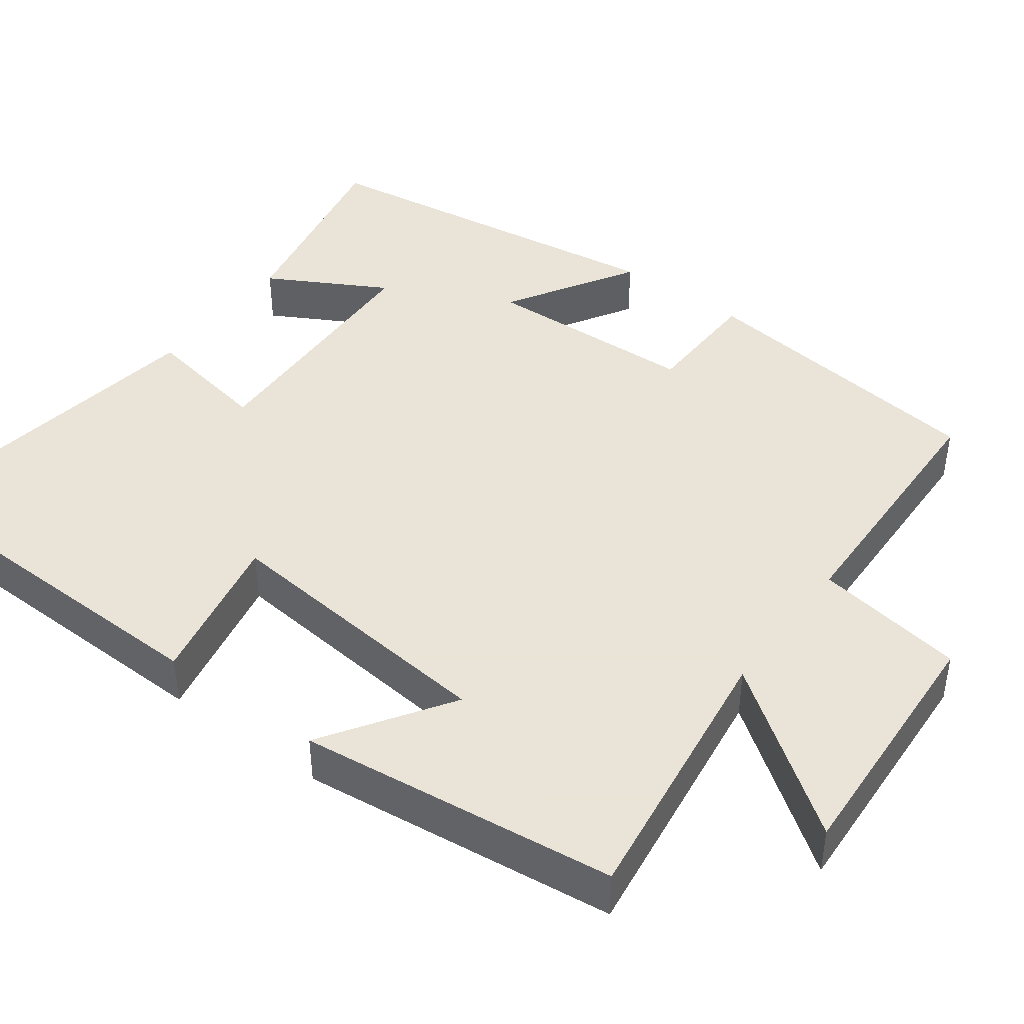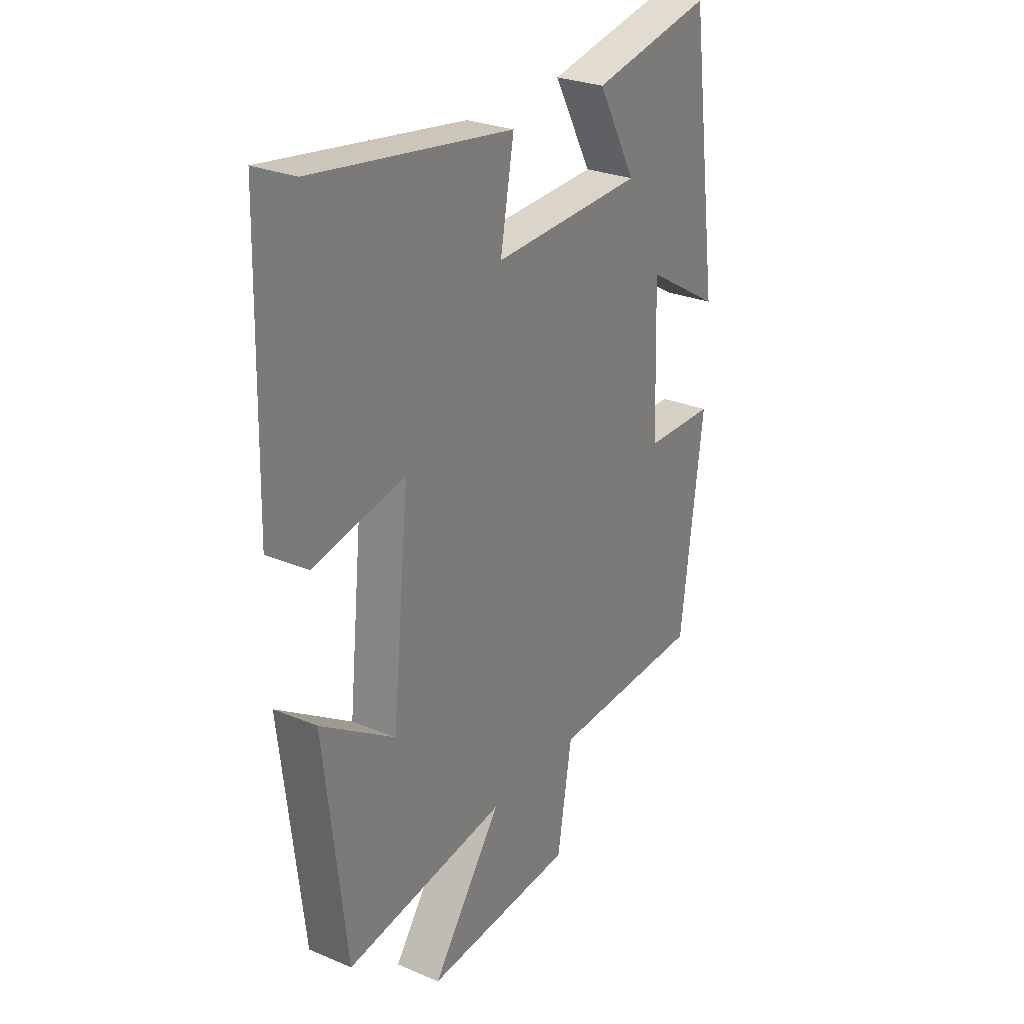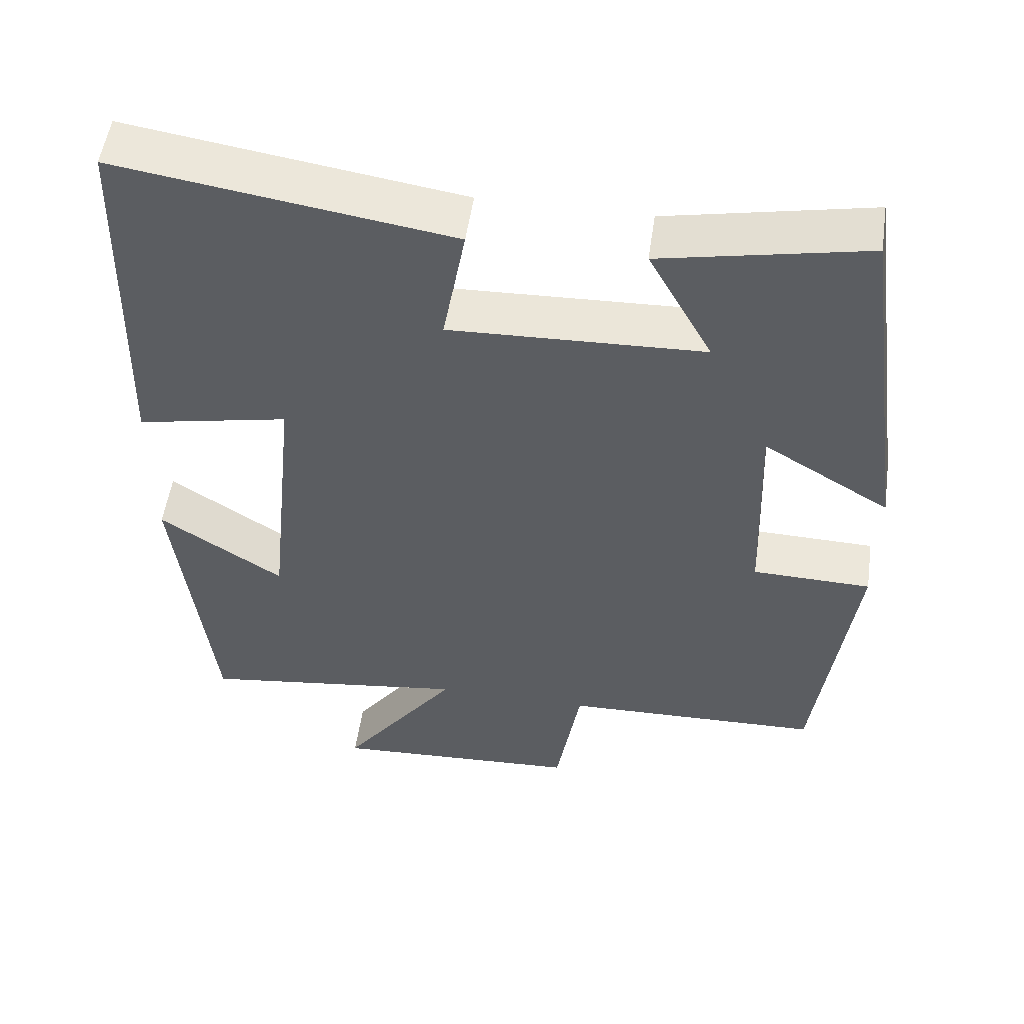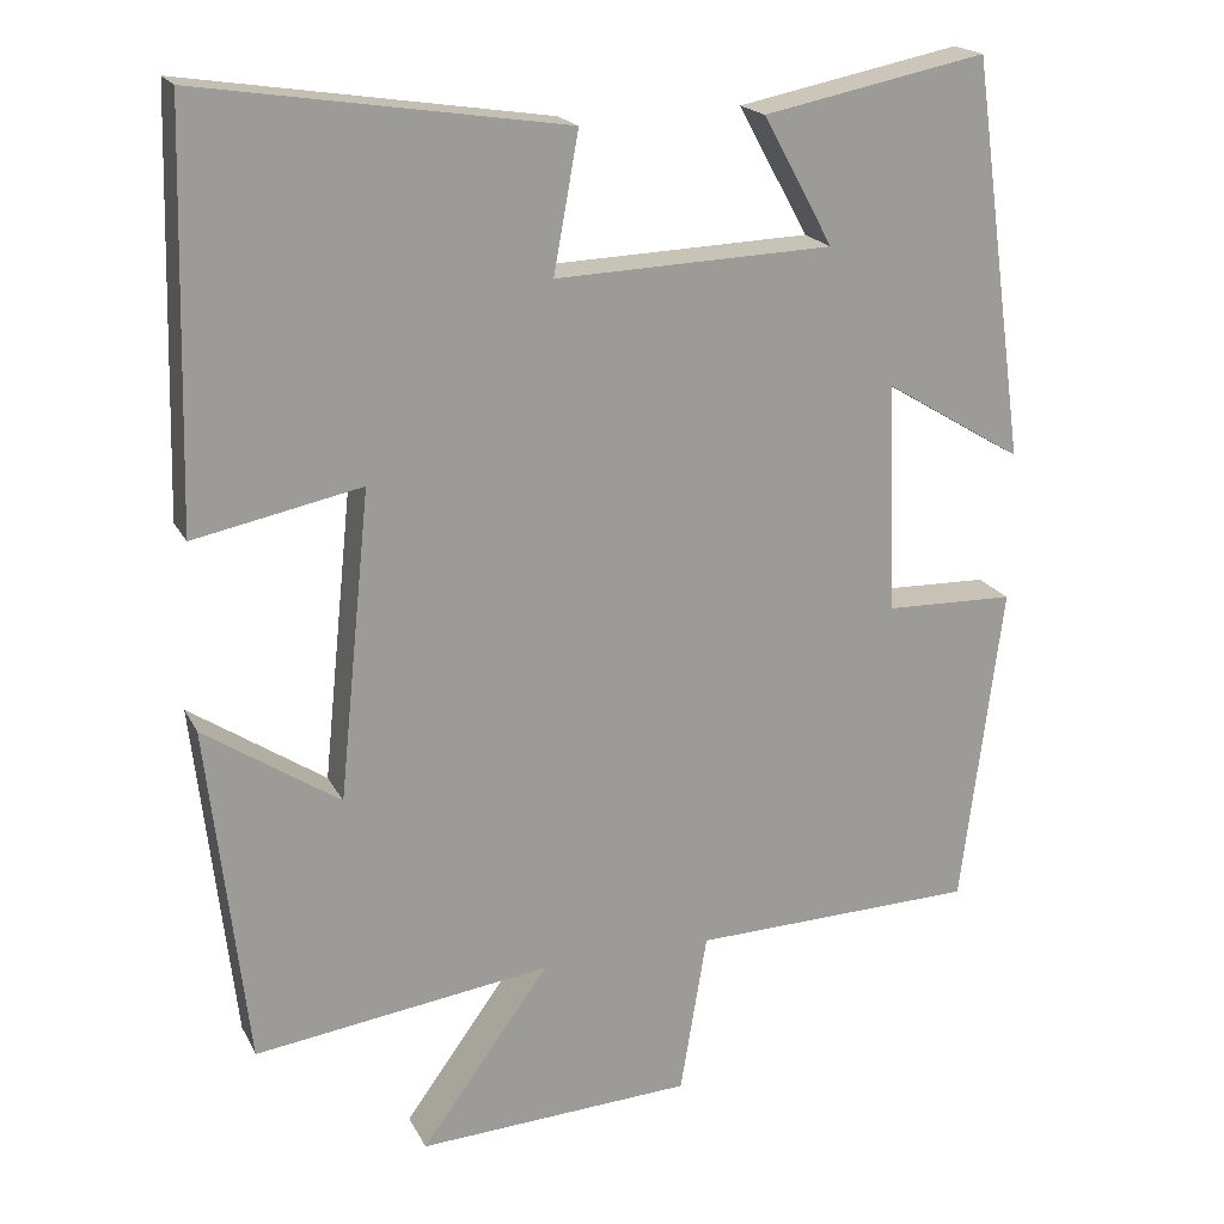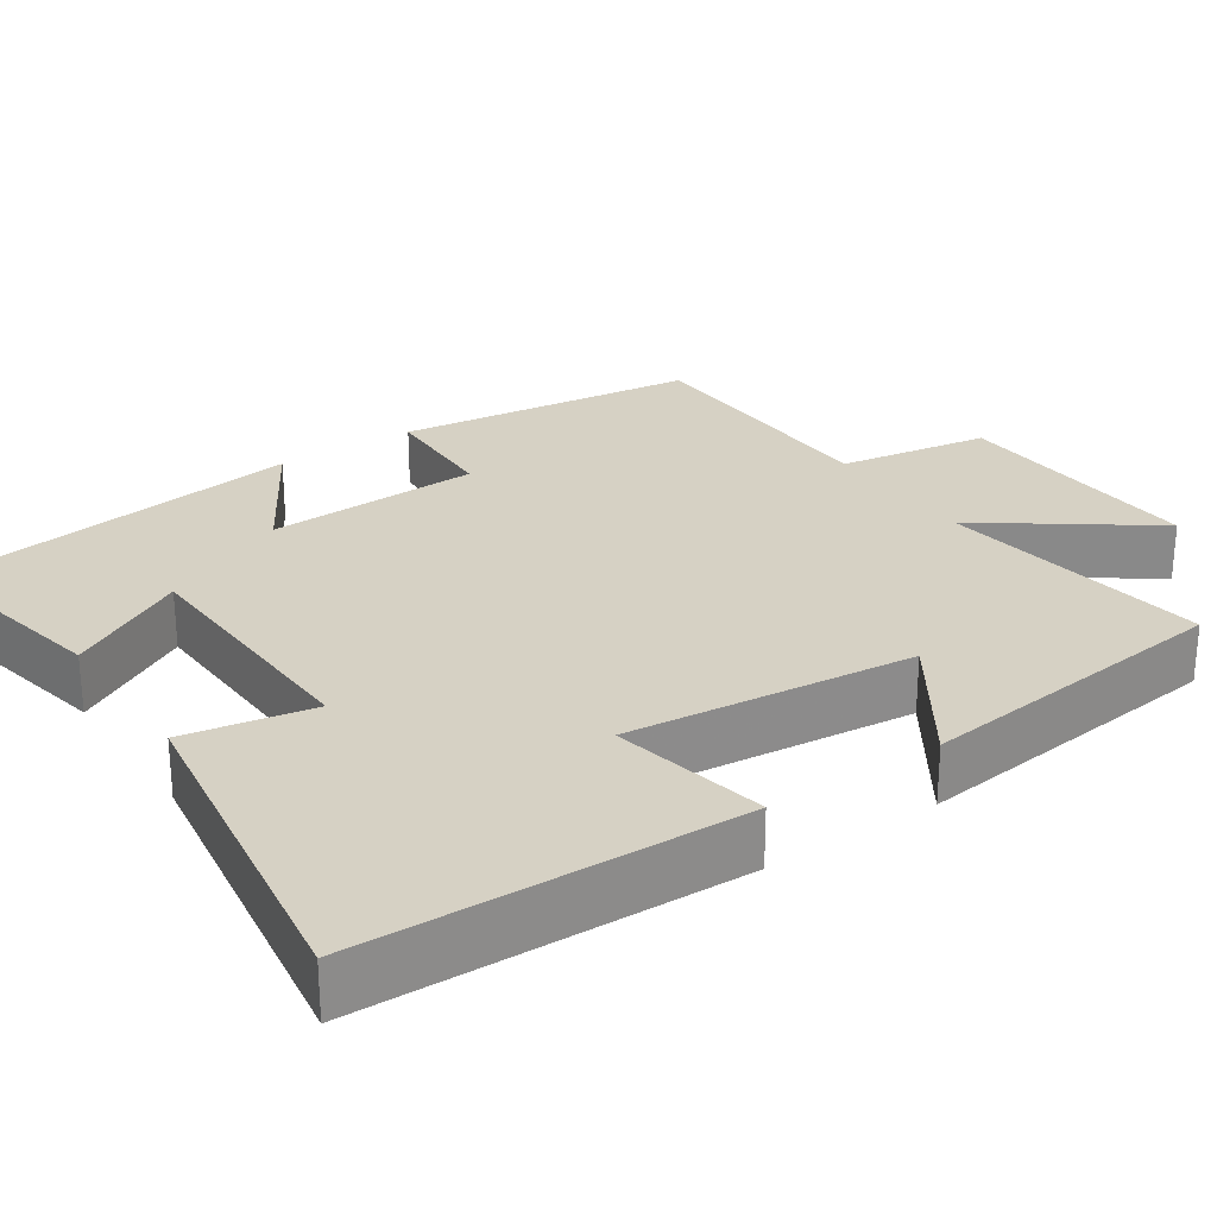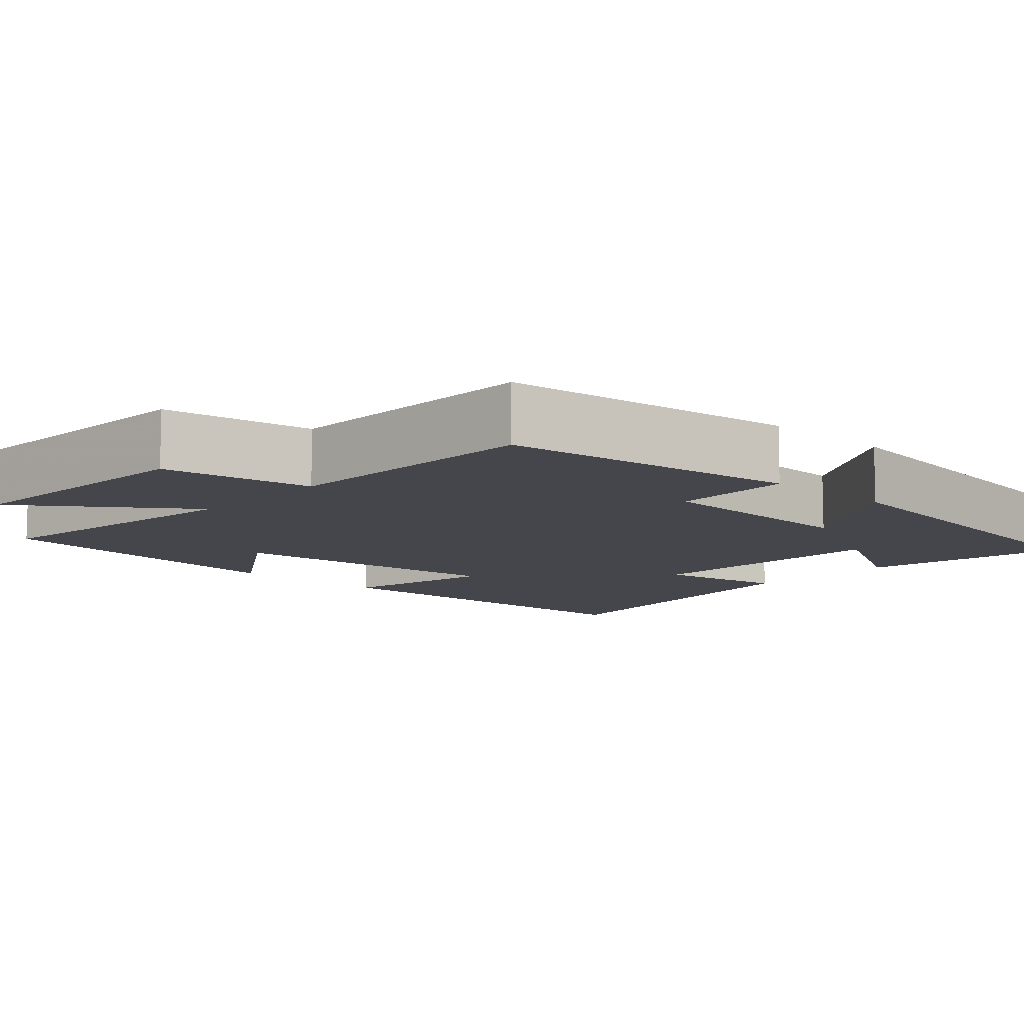
<metadata>
{"format":"obj","ext":"obj","renderer":"f3d","projection":"perspective","resolution":1024,"background":"white","views":[{"elev":42.8,"azim":126.5,"up":"+Y"},{"elev":27.7,"azim":122.6,"up":"+Z"},{"elev":53.1,"azim":-171.8,"up":"+Z"},{"elev":19.4,"azim":159.7,"up":"+Z"},{"elev":26.6,"azim":56.0,"up":"+Y"},{"elev":-10.1,"azim":-132.7,"up":"+Y"}]}
</metadata>
<code>
v -0.451 0.07 -0.49
v -0.5 0.07 -0.103
v -0.344 0.07 -0.099
v -0.334 0.07 0.177
v -0.5 0.07 0.077
v -0.434 0.07 0.554
v -0.167 0.07 0.5
v -0.251 0.07 0.347
v 0.081 0.07 0.335
v 0.051 0.07 0.5
v 0.487 0.07 0.566
v 0.5 0.07 0.08
v 0.3 0.07 0.121
v 0.338 0.07 -0.247
v 0.5 0.07 -0.14
v 0.453 0.07 -0.549
v 0.098 0.07 -0.5
v 0.252 0.07 -0.712
v -0.078 0.07 -0.694
v -0.11 0.07 -0.5
v -0.451 0 -0.49
v -0.5 0 -0.103
v -0.344 0 -0.099
v -0.334 0 0.177
v -0.5 0 0.077
v -0.434 0 0.554
v -0.167 0 0.5
v -0.251 0 0.347
v 0.081 0 0.335
v 0.051 0 0.5
v 0.487 0 0.566
v 0.5 0 0.08
v 0.3 0 0.121
v 0.338 0 -0.247
v 0.5 0 -0.14
v 0.453 0 -0.549
v 0.098 0 -0.5
v 0.252 0 -0.712
v -0.078 0 -0.694
v -0.11 0 -0.5
f 17 18 19 20
f 17 20 1 2
f 14 15 16 17
f 13 14 17
f 10 11 12 13
f 9 10 13
f 8 9 13 17
f 5 6 7 8
f 4 5 8
f 3 4 8 17
f 2 3 17
f 40 39 38 37
f 22 21 40 37
f 37 36 35 34
f 37 34 33
f 33 32 31 30
f 33 30 29
f 37 33 29 28
f 28 27 26 25
f 28 25 24
f 37 28 24 23
f 37 23 22
f 1 21 22 2
f 2 22 23 3
f 3 23 24 4
f 4 24 25 5
f 5 25 26 6
f 6 26 27 7
f 7 27 28 8
f 8 28 29 9
f 9 29 30 10
f 10 30 31 11
f 11 31 32 12
f 12 32 33 13
f 13 33 34 14
f 14 34 35 15
f 15 35 36 16
f 16 36 37 17
f 17 37 38 18
f 18 38 39 19
f 19 39 40 20
f 20 40 21 1

</code>
